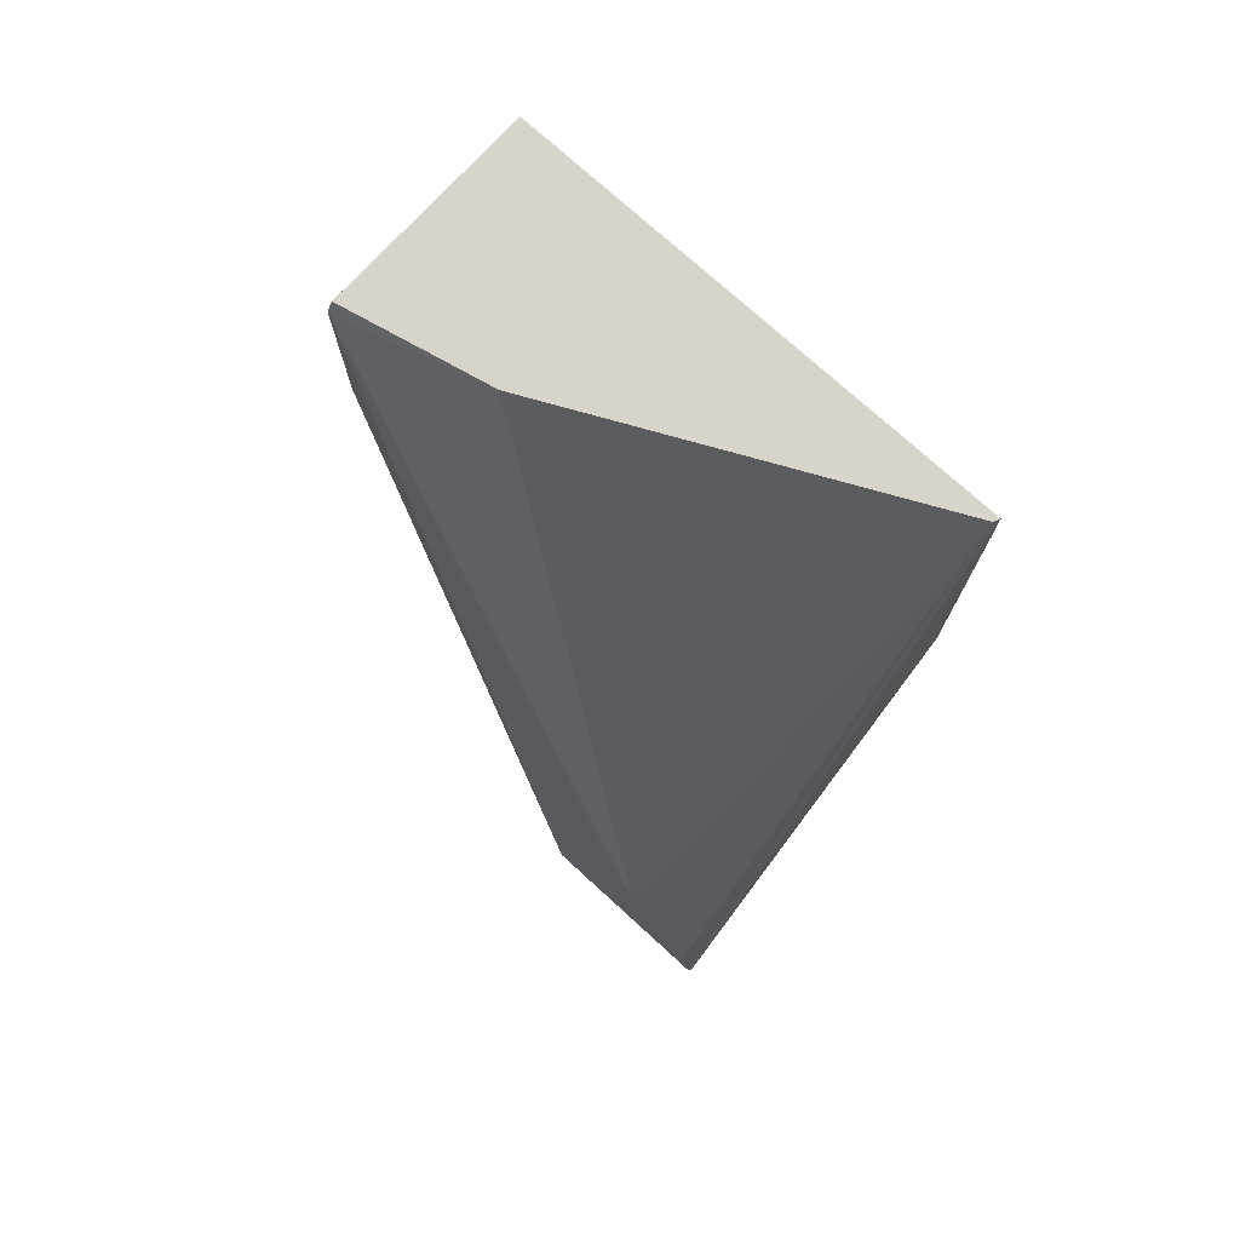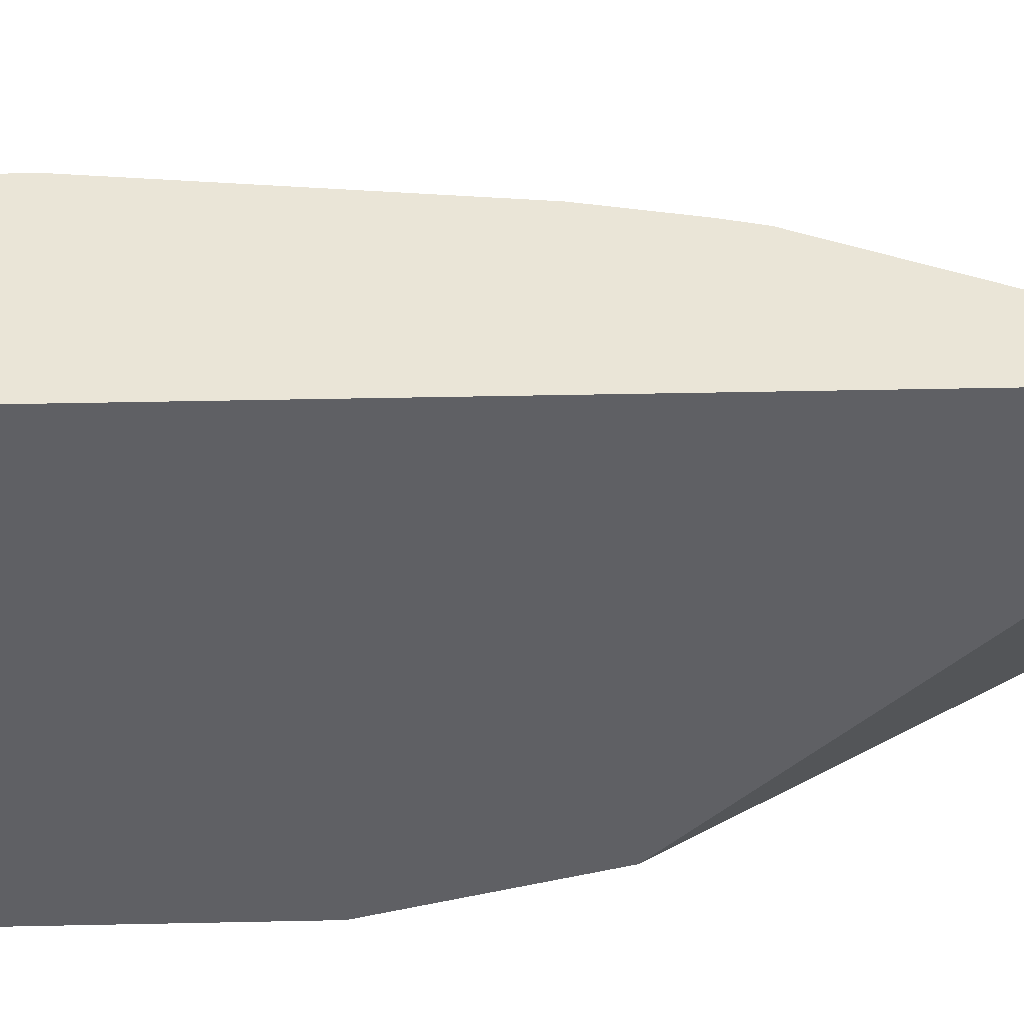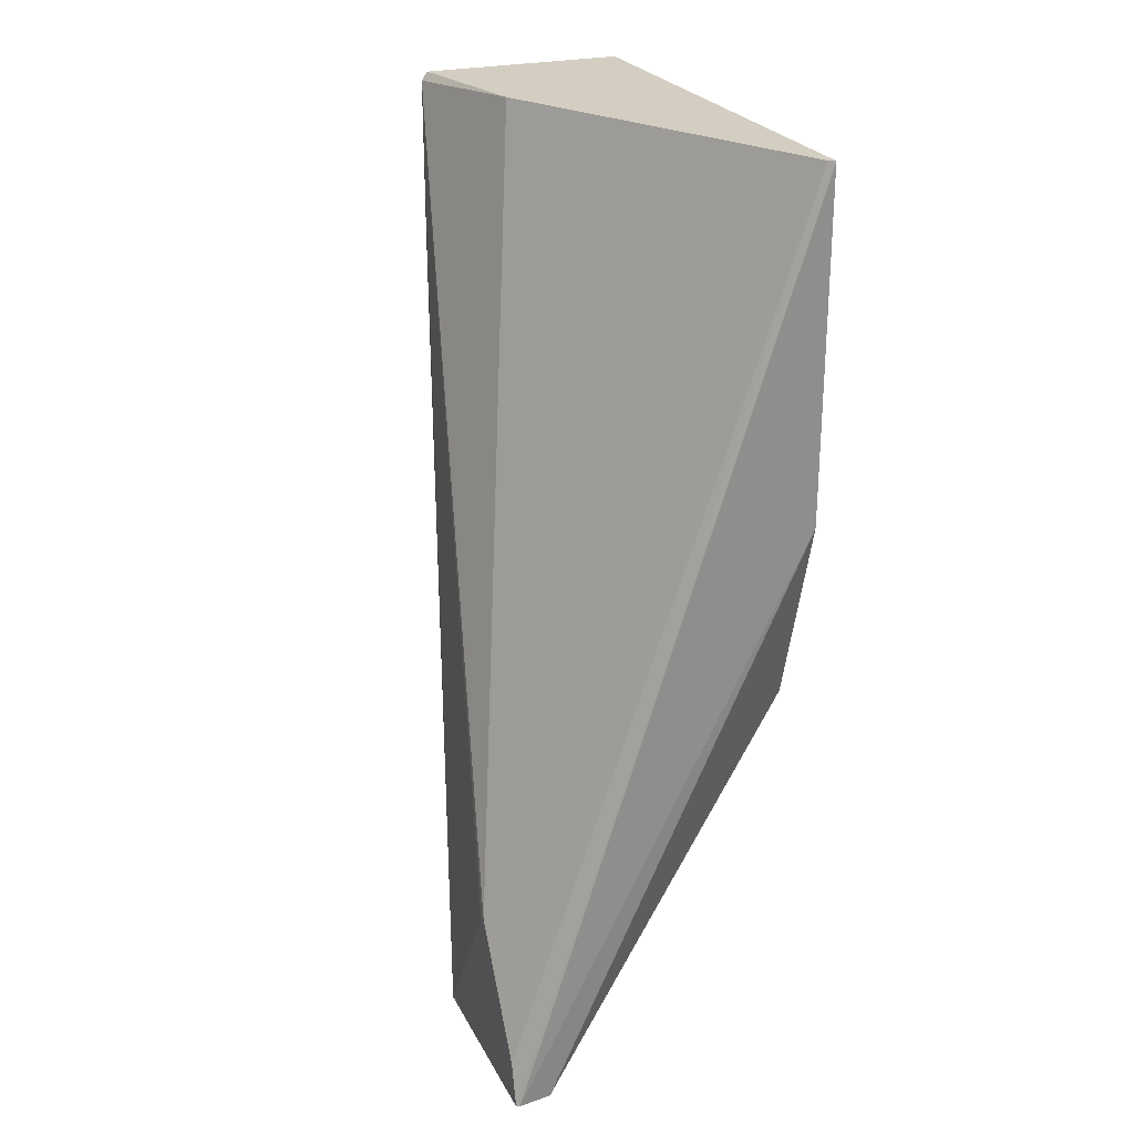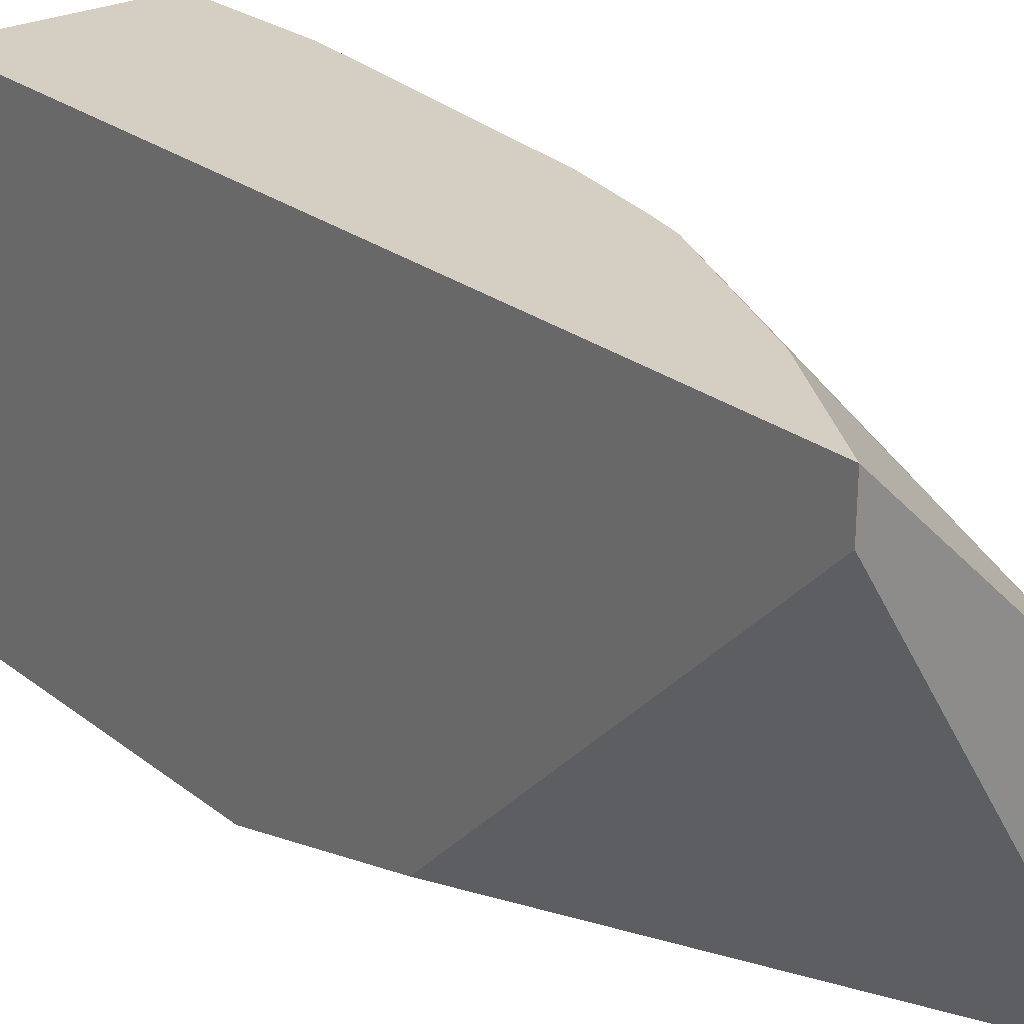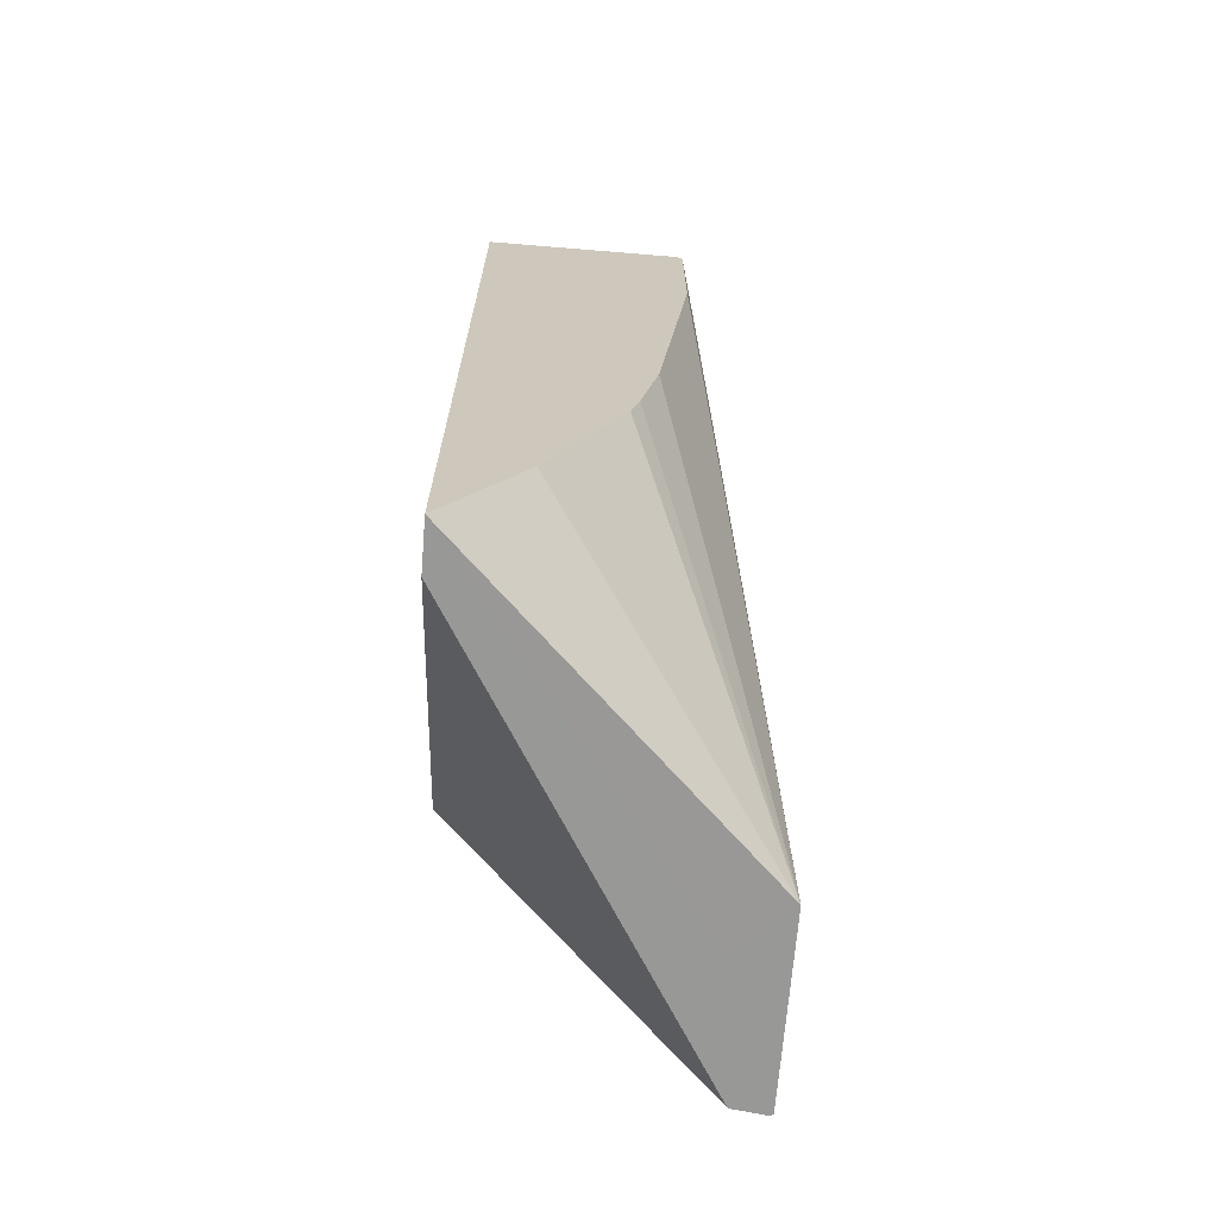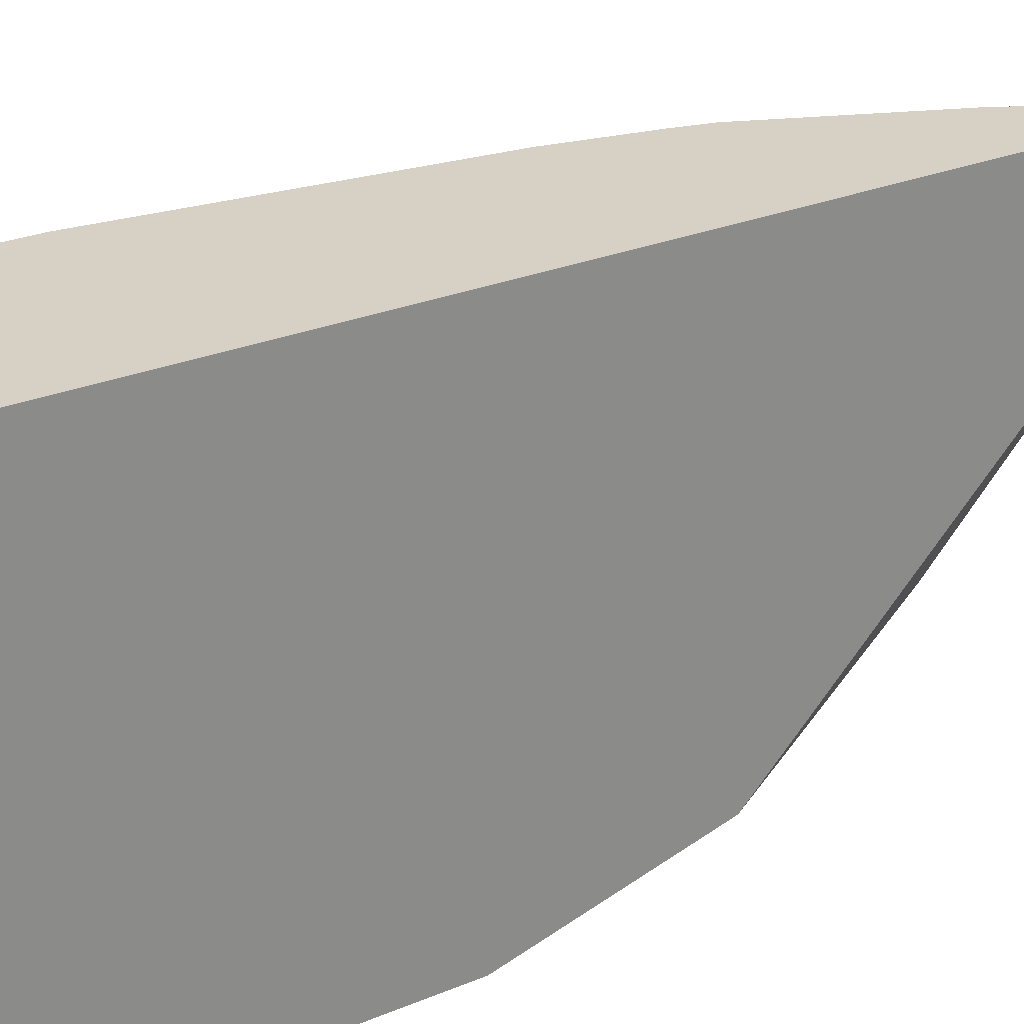
<metadata>
{"format":"obj","ext":"obj","renderer":"f3d","projection":"perspective","resolution":1024,"background":"white","views":[{"elev":74.8,"azim":-47.6,"up":"+Z"},{"elev":44.4,"azim":88.6,"up":"+Y"},{"elev":25.2,"azim":-22.0,"up":"+Z"},{"elev":25.5,"azim":140.6,"up":"+Y"},{"elev":-68.5,"azim":175.3,"up":"+Z"},{"elev":26.9,"azim":57.1,"up":"+Y"}]}
</metadata>
<code>
v -0.5461 -0.7545 -0.2645
v -0.5471 -0.7542 -0.2645
v -0.5364 -0.7533 -0.2645
v -0.4594 -0.7533 -0.09796
v -0.4594 -0.7533 0.001223
v -0.5471 -0.6991 -0.2645
v -0.4611 -0.7524 0.001223
v -0.5471 -0.751 -0.2516
v -0.5321 -0.7378 -0.2645
v -0.4594 -0.6284 -0.2643
v -0.4594 -0.6648 -0.2279
v -0.4594 -0.7376 -0.1551
v -0.4594 -0.6145 0.001223
v -0.5106 -0.6145 -0.1412
v -0.5053 -0.6145 -0.1677
v -0.5028 -0.6145 -0.1776
v -0.4814 -0.6145 -0.2266
v -0.4594 -0.6145 -0.2643
v -0.5374 -0.7089 -0.2645
v -0.5471 -0.7271 -0.2174
v -0.521 -0.6145 -0.001249
v -0.521 -0.6145 -0.04772
v -0.4739 -0.7269 0.001223
v -0.5471 -0.7292 -0.2163
v -0.5321 -0.7142 -0.2645
v -0.5192 -0.6145 0.001223
v -0.5097 -0.6553 0.001223
v -0.4976 -0.6796 0.001223
v -0.5084 -0.6578 0.001223
f 9 18 10
f 6 15 16
f 6 16 17
f 6 17 18
f 6 18 19
f 6 20 21
f 6 22 14
f 7 23 24
f 7 24 8
f 9 25 18
f 13 18 17
f 24 29 27
f 13 16 15
f 13 15 14
f 13 14 22
f 13 22 21
f 13 21 26
f 18 25 19
f 20 24 21
f 21 24 27
f 21 27 26
f 23 28 24
f 24 28 29
f 6 14 15
f 13 17 16
f 5 23 7
f 6 21 22
f 5 29 28
f 5 28 23
f 1 2 6
f 1 6 19
f 1 19 25
f 1 25 9
f 1 3 4
f 1 4 5
f 1 5 2
f 2 5 7
f 2 7 8
f 2 8 24
f 2 24 20
f 1 9 3
f 3 9 10
f 5 27 29
f 2 20 6
f 5 26 27
f 5 13 26
f 4 18 13
f 4 13 5
f 4 11 10
f 4 12 11
f 3 12 4
f 3 11 12
f 3 10 11
f 4 10 18

</code>
